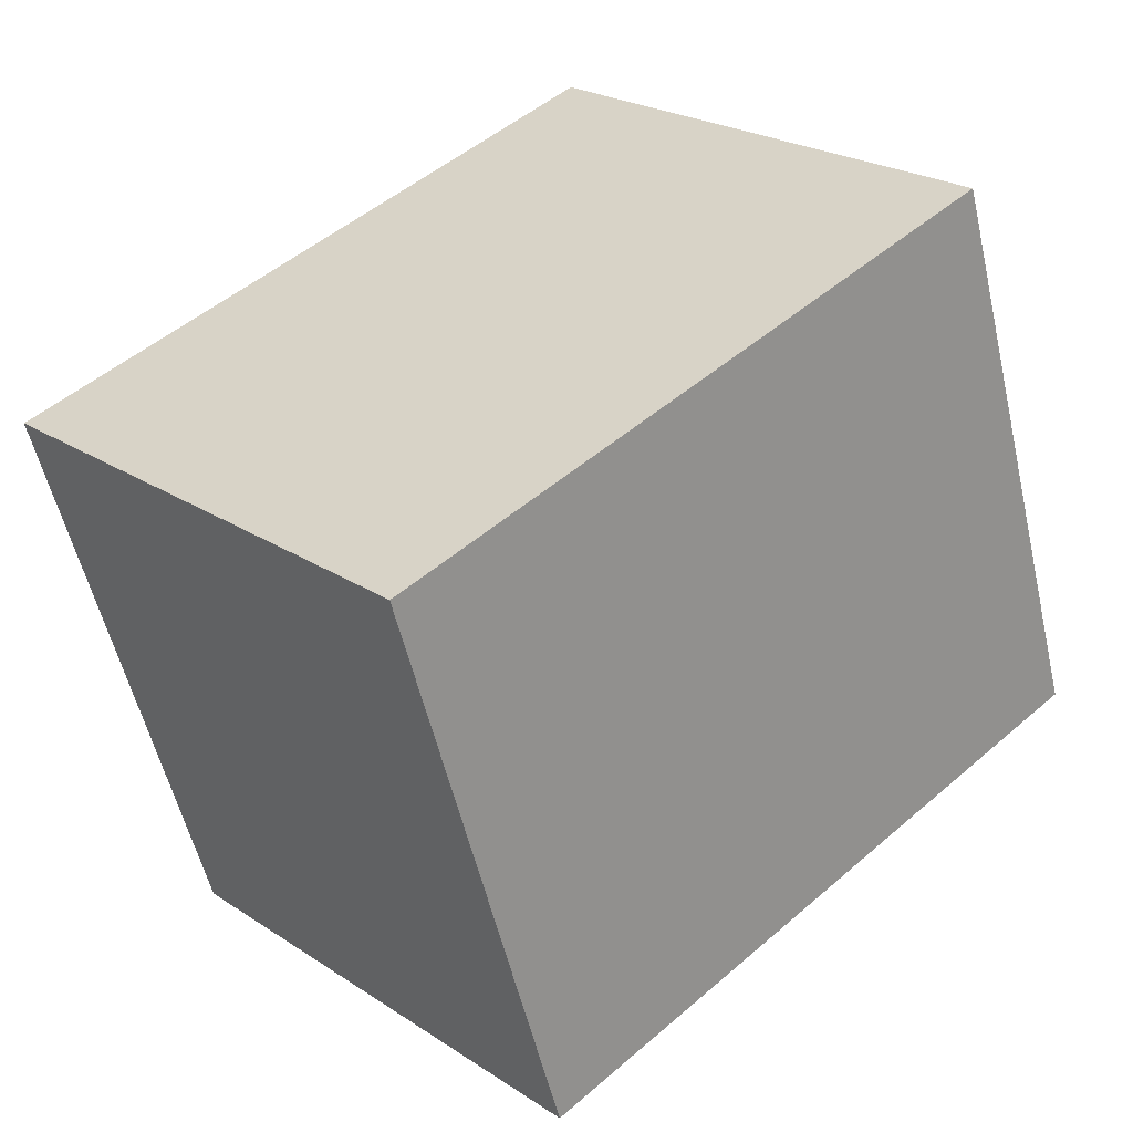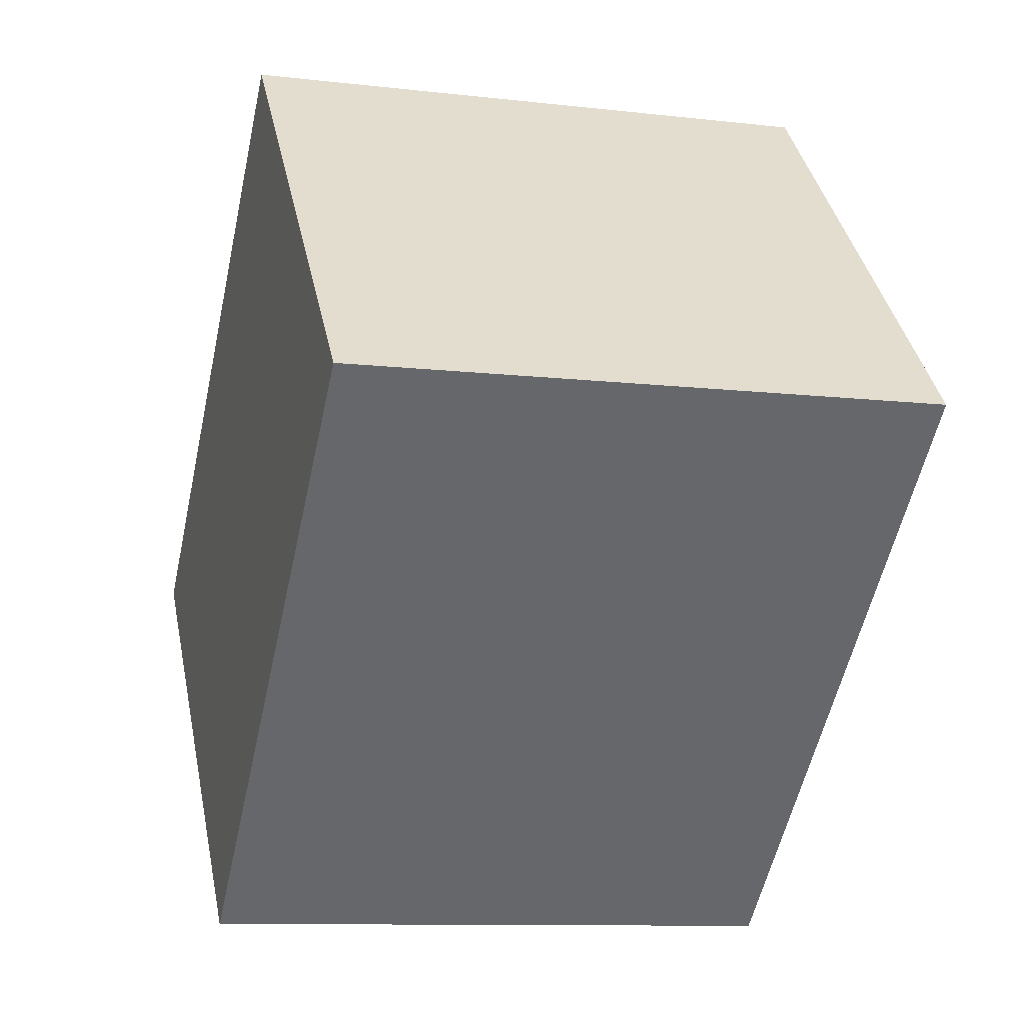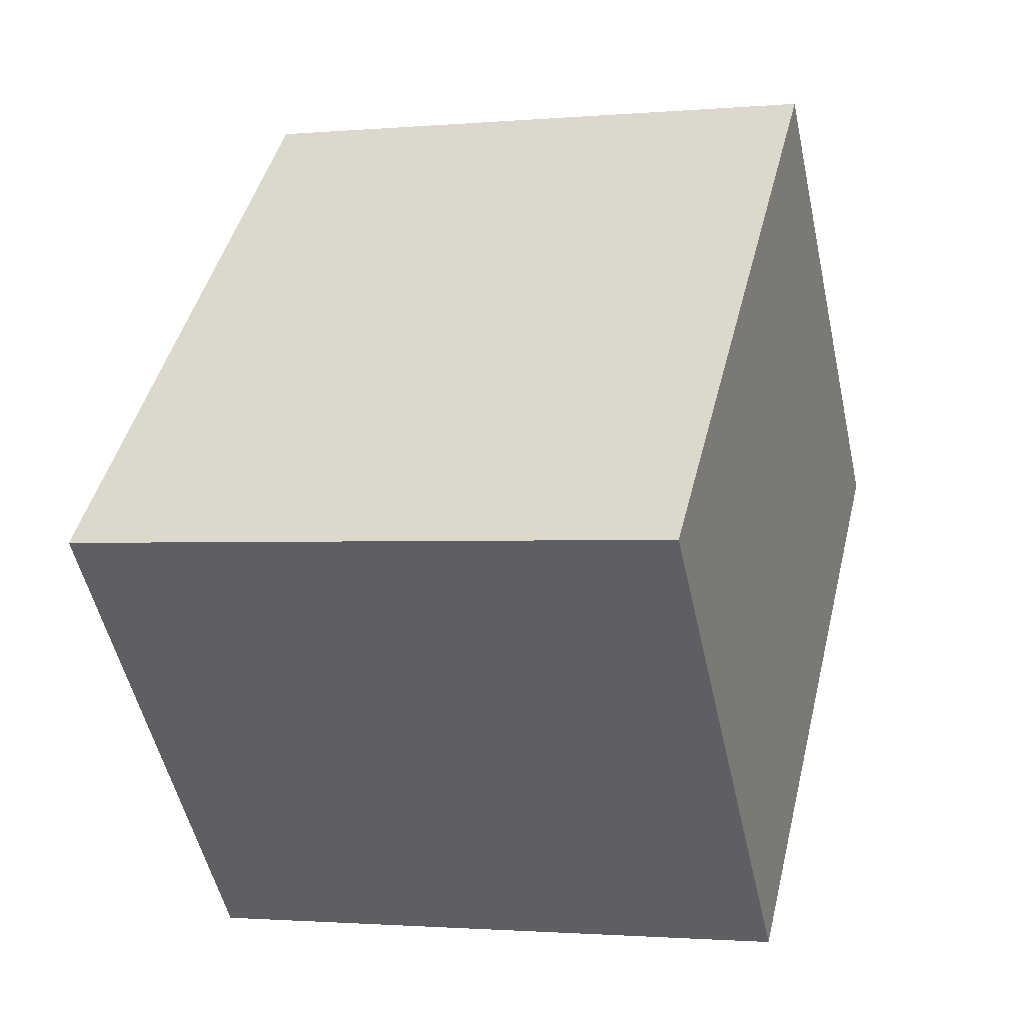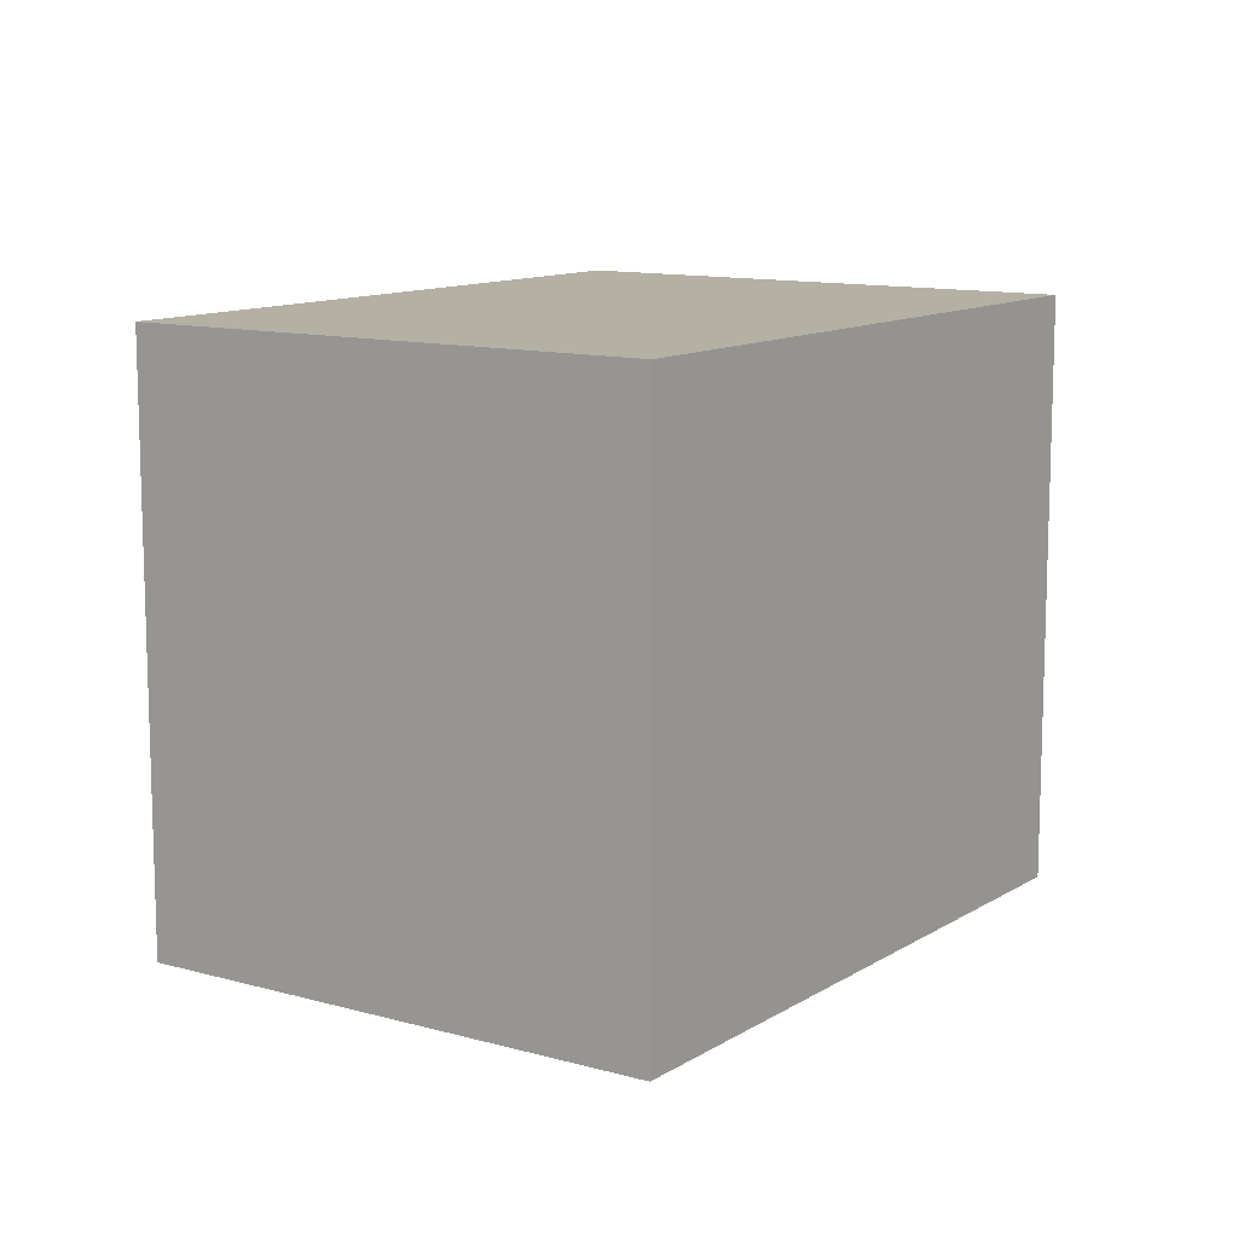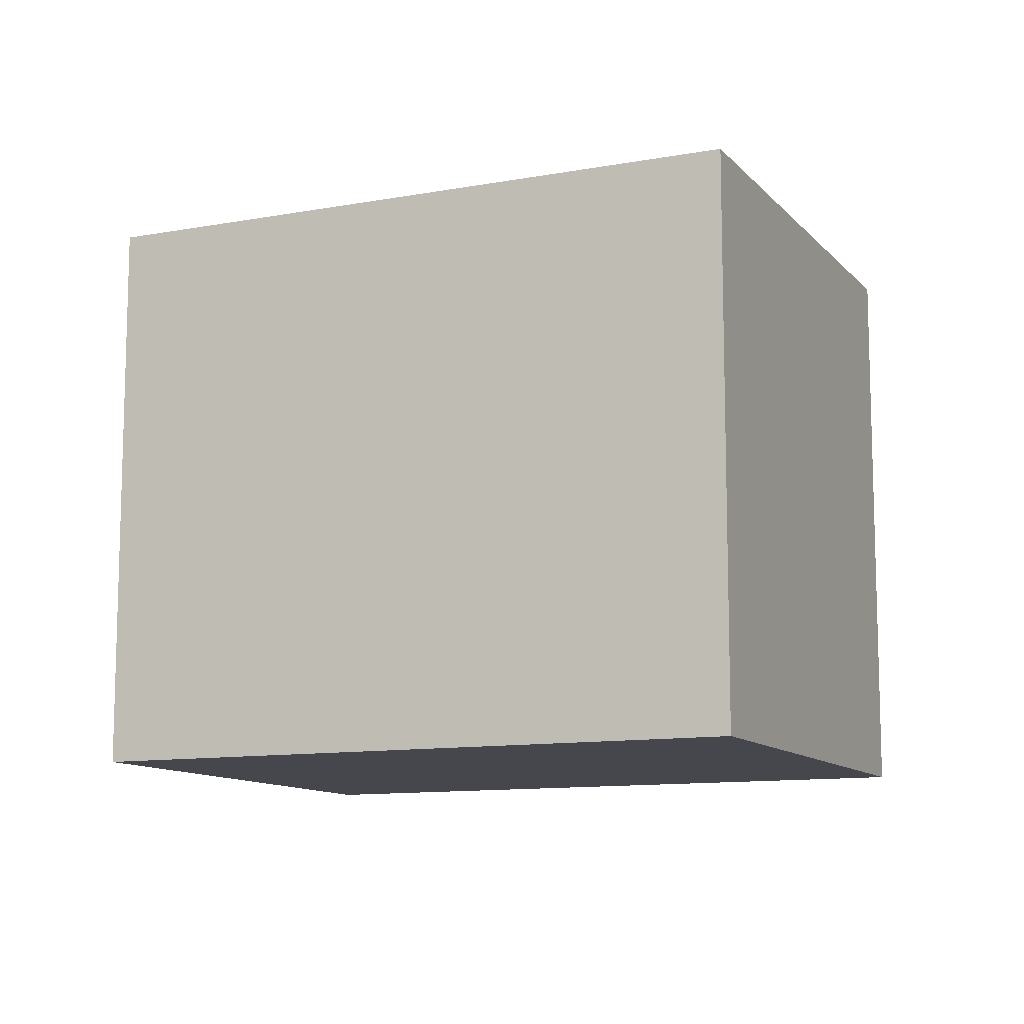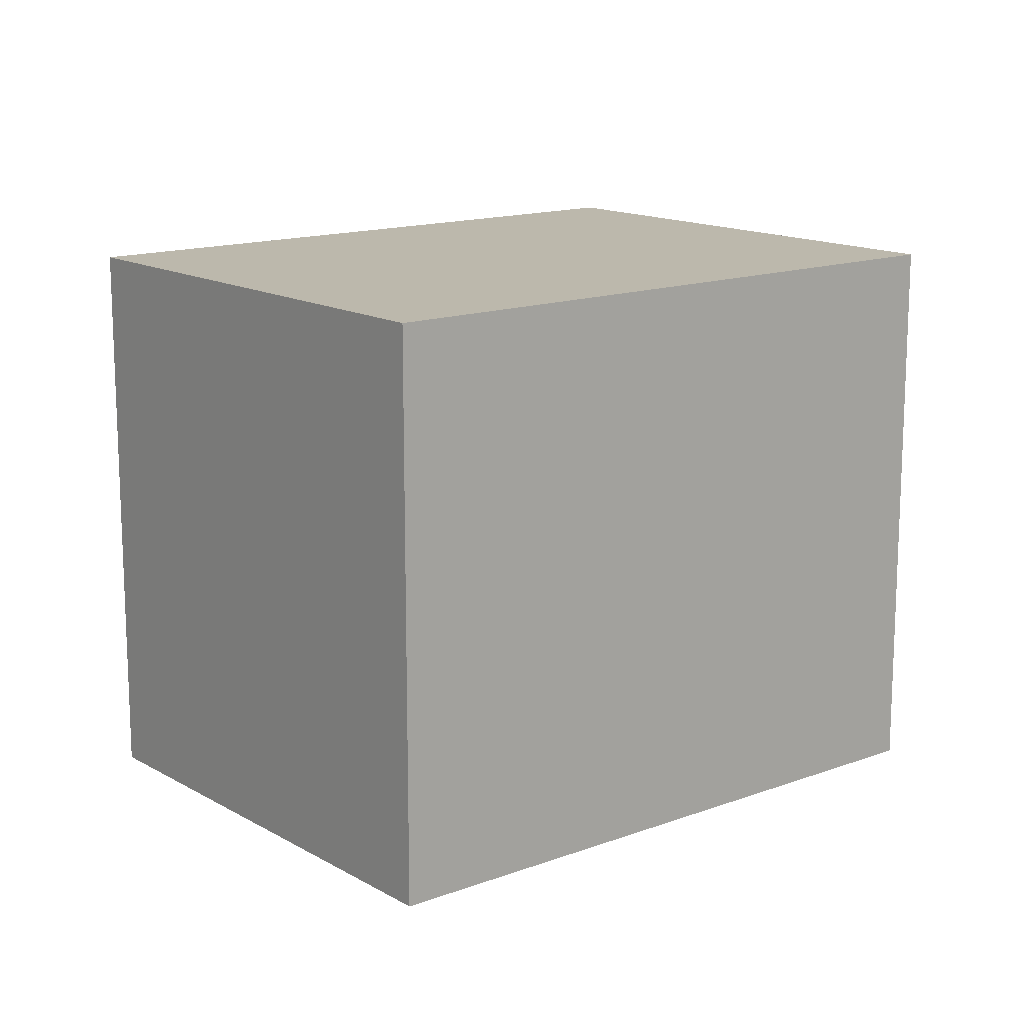
<metadata>
{"format":"obj","ext":"obj","renderer":"f3d","projection":"perspective","resolution":1024,"background":"white","views":[{"elev":-55.3,"azim":-167.0,"up":"+Z"},{"elev":-10.2,"azim":-106.5,"up":"+Z"},{"elev":-1.6,"azim":107.8,"up":"+Z"},{"elev":11.5,"azim":-12.7,"up":"+Y"},{"elev":-11.0,"azim":67.0,"up":"+Y"},{"elev":14.6,"azim":-176.3,"up":"+Y"}]}
</metadata>
<code>
v  7.164 11.34 7.621
v  0 0 0
v  7.163 -4.667e-16 7.622
v  0.0002413 11.34 -0.0003596
v  9.538 -3.331e-16 5.44
v  9.538 11.34 5.44
v  14.36 -6.174e-17 1.008
v  14.36 11.34 1.008
v  17.12 9.344e-17 -1.526
v  17.12 11.34 -1.526
v  13.32 3.435e-16 -5.61
v  13.32 11.34 -5.61
v  12.45 4.009e-16 -6.547
v  12.45 11.34 -6.547
v  9.991 5.63e-16 -9.195
v  9.991 11.34 -9.195
v  5.679 11.34 -5.227
v  5.679 3.2e-16 -5.227
v  4.596 11.34 -4.23
v  4.596 2.59e-16 -4.229
g defaultobject
f 1 2 3
f 2 1 4
f 5 1 3
f 1 5 6
f 7 6 5
f 6 7 8
f 9 8 7
f 8 9 10
f 11 10 9
f 10 11 12
f 13 12 11
f 12 13 14
f 15 14 13
f 14 15 16
f 17 15 18
f 15 17 16
f 19 18 20
f 18 19 17
f 4 20 2
f 20 4 19
f 2 5 3
f 5 2 7
f 7 2 9
f 9 2 11
f 11 2 20
f 11 20 18
f 11 18 13
f 13 18 15
f 1 19 4
f 19 1 17
f 17 1 16
f 16 1 6
f 16 6 14
f 14 6 8
f 14 8 12
f 12 8 10

</code>
